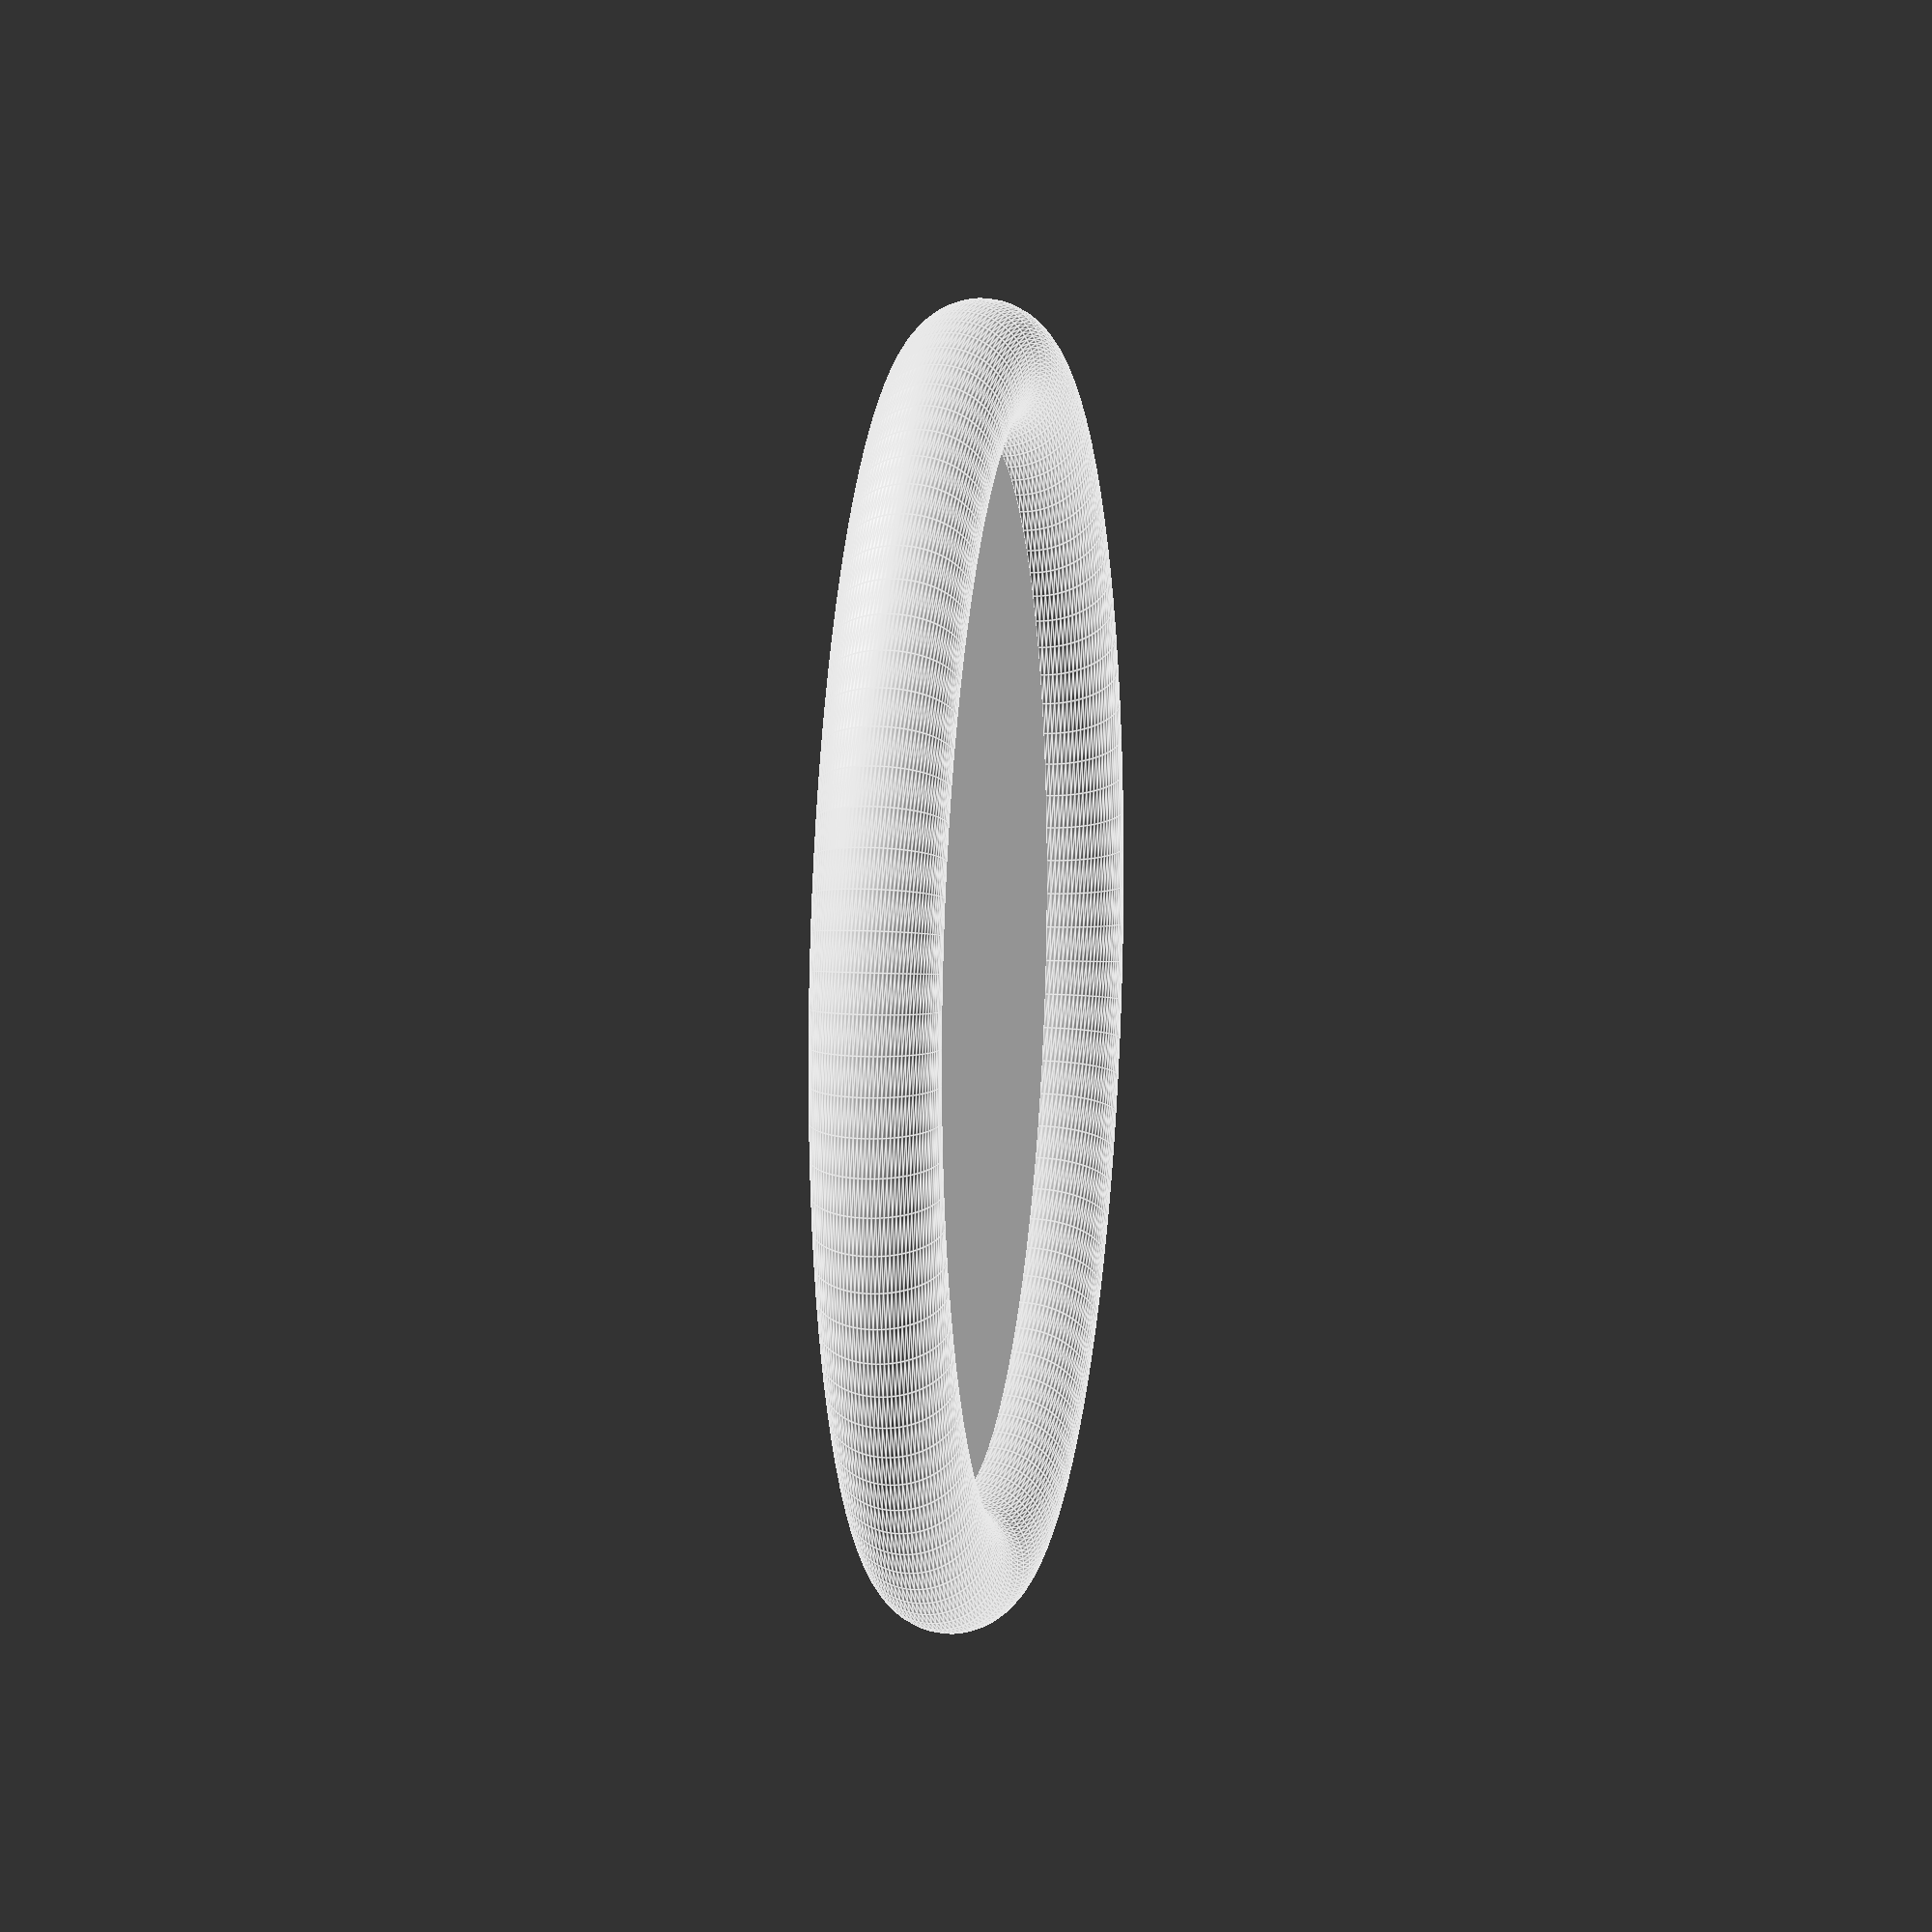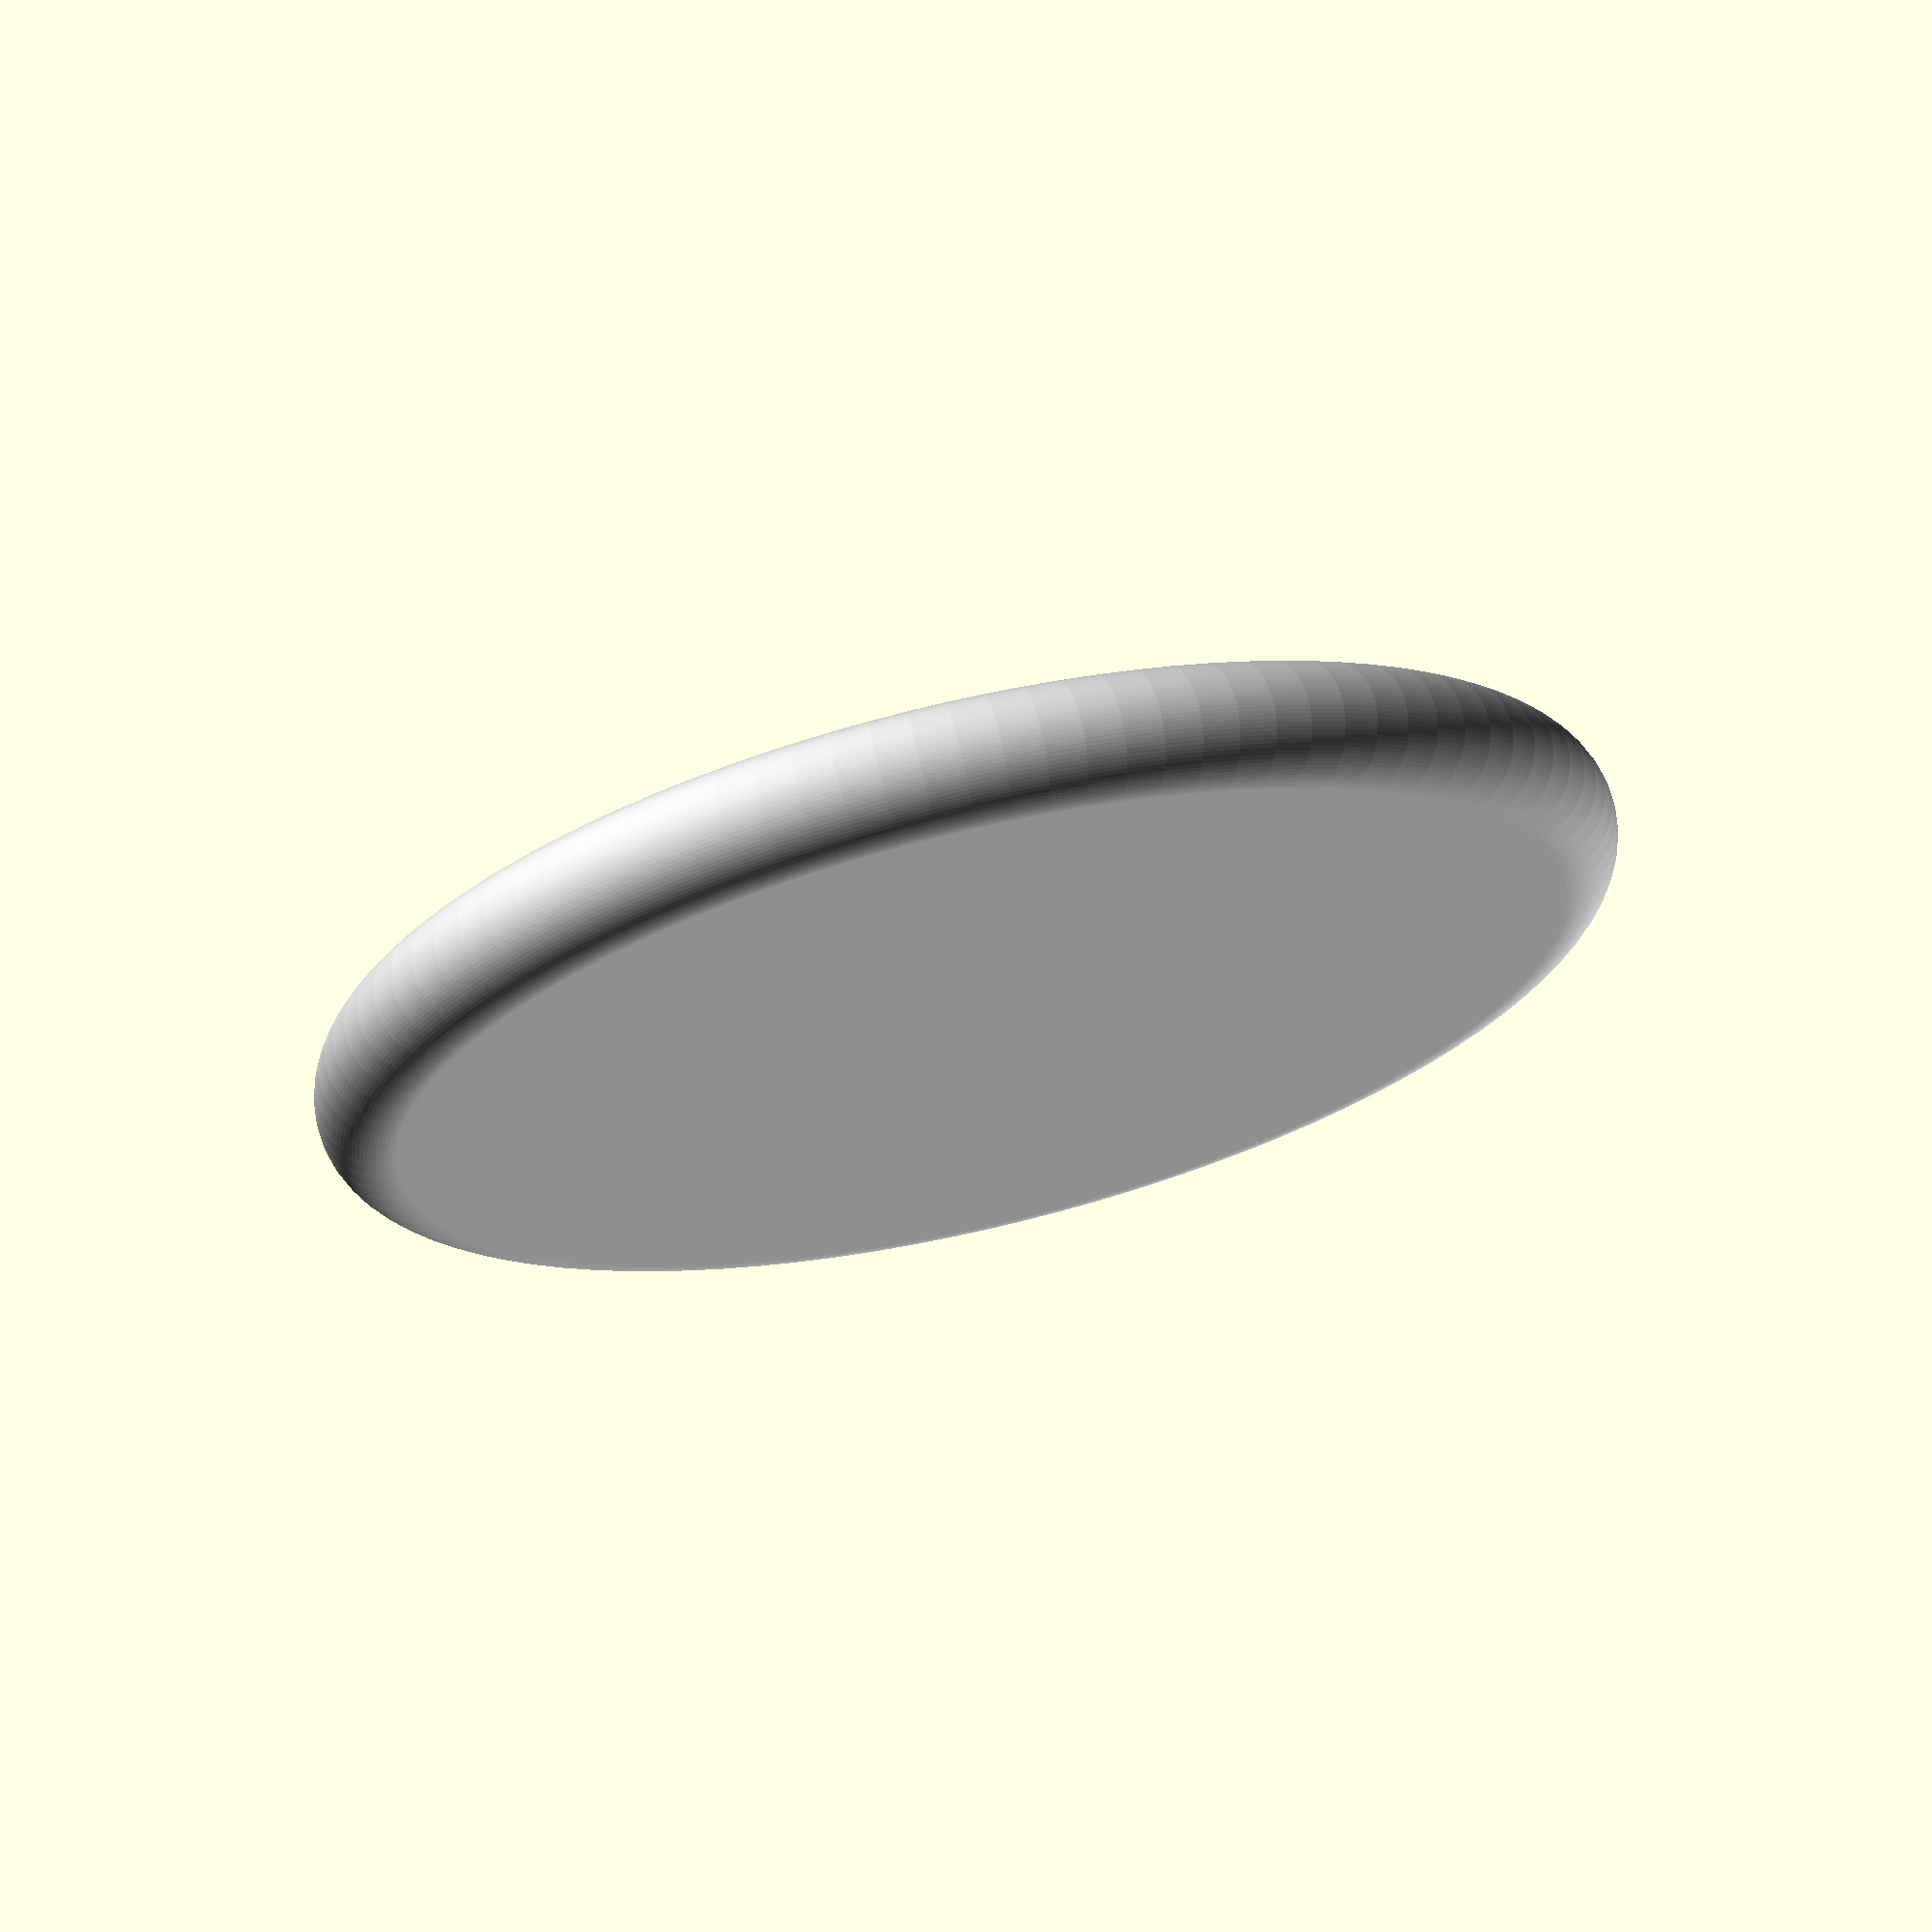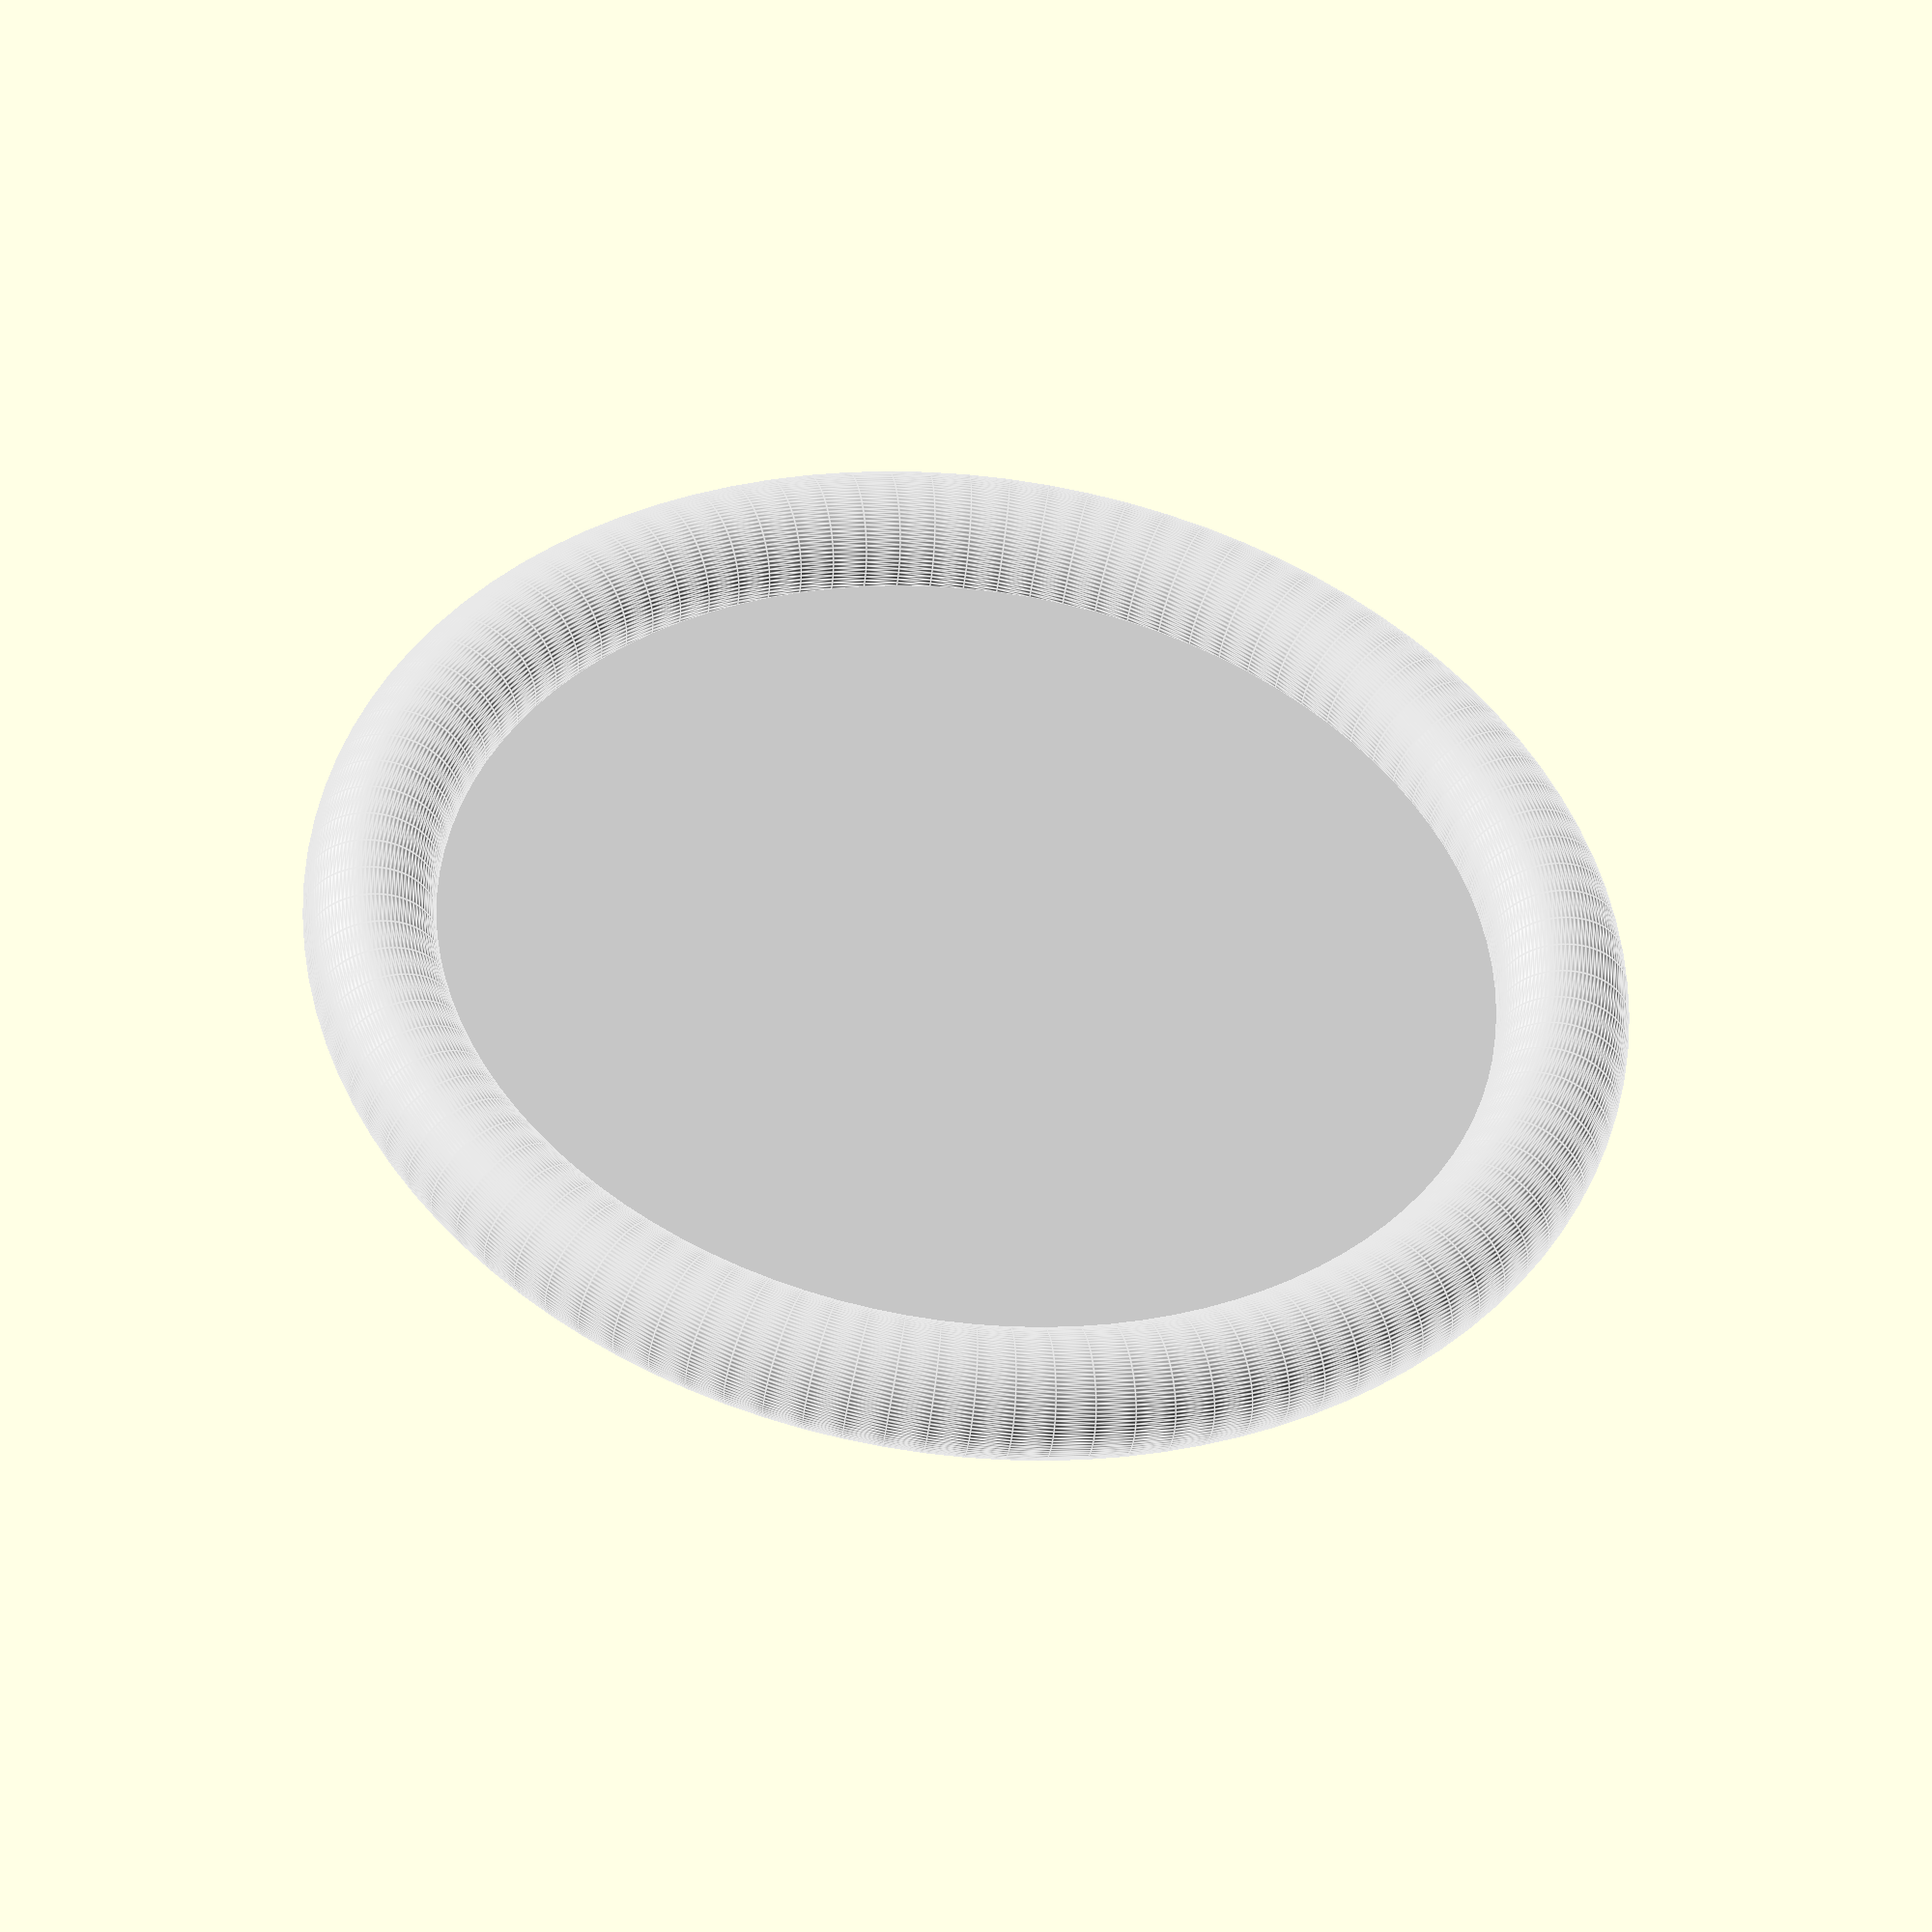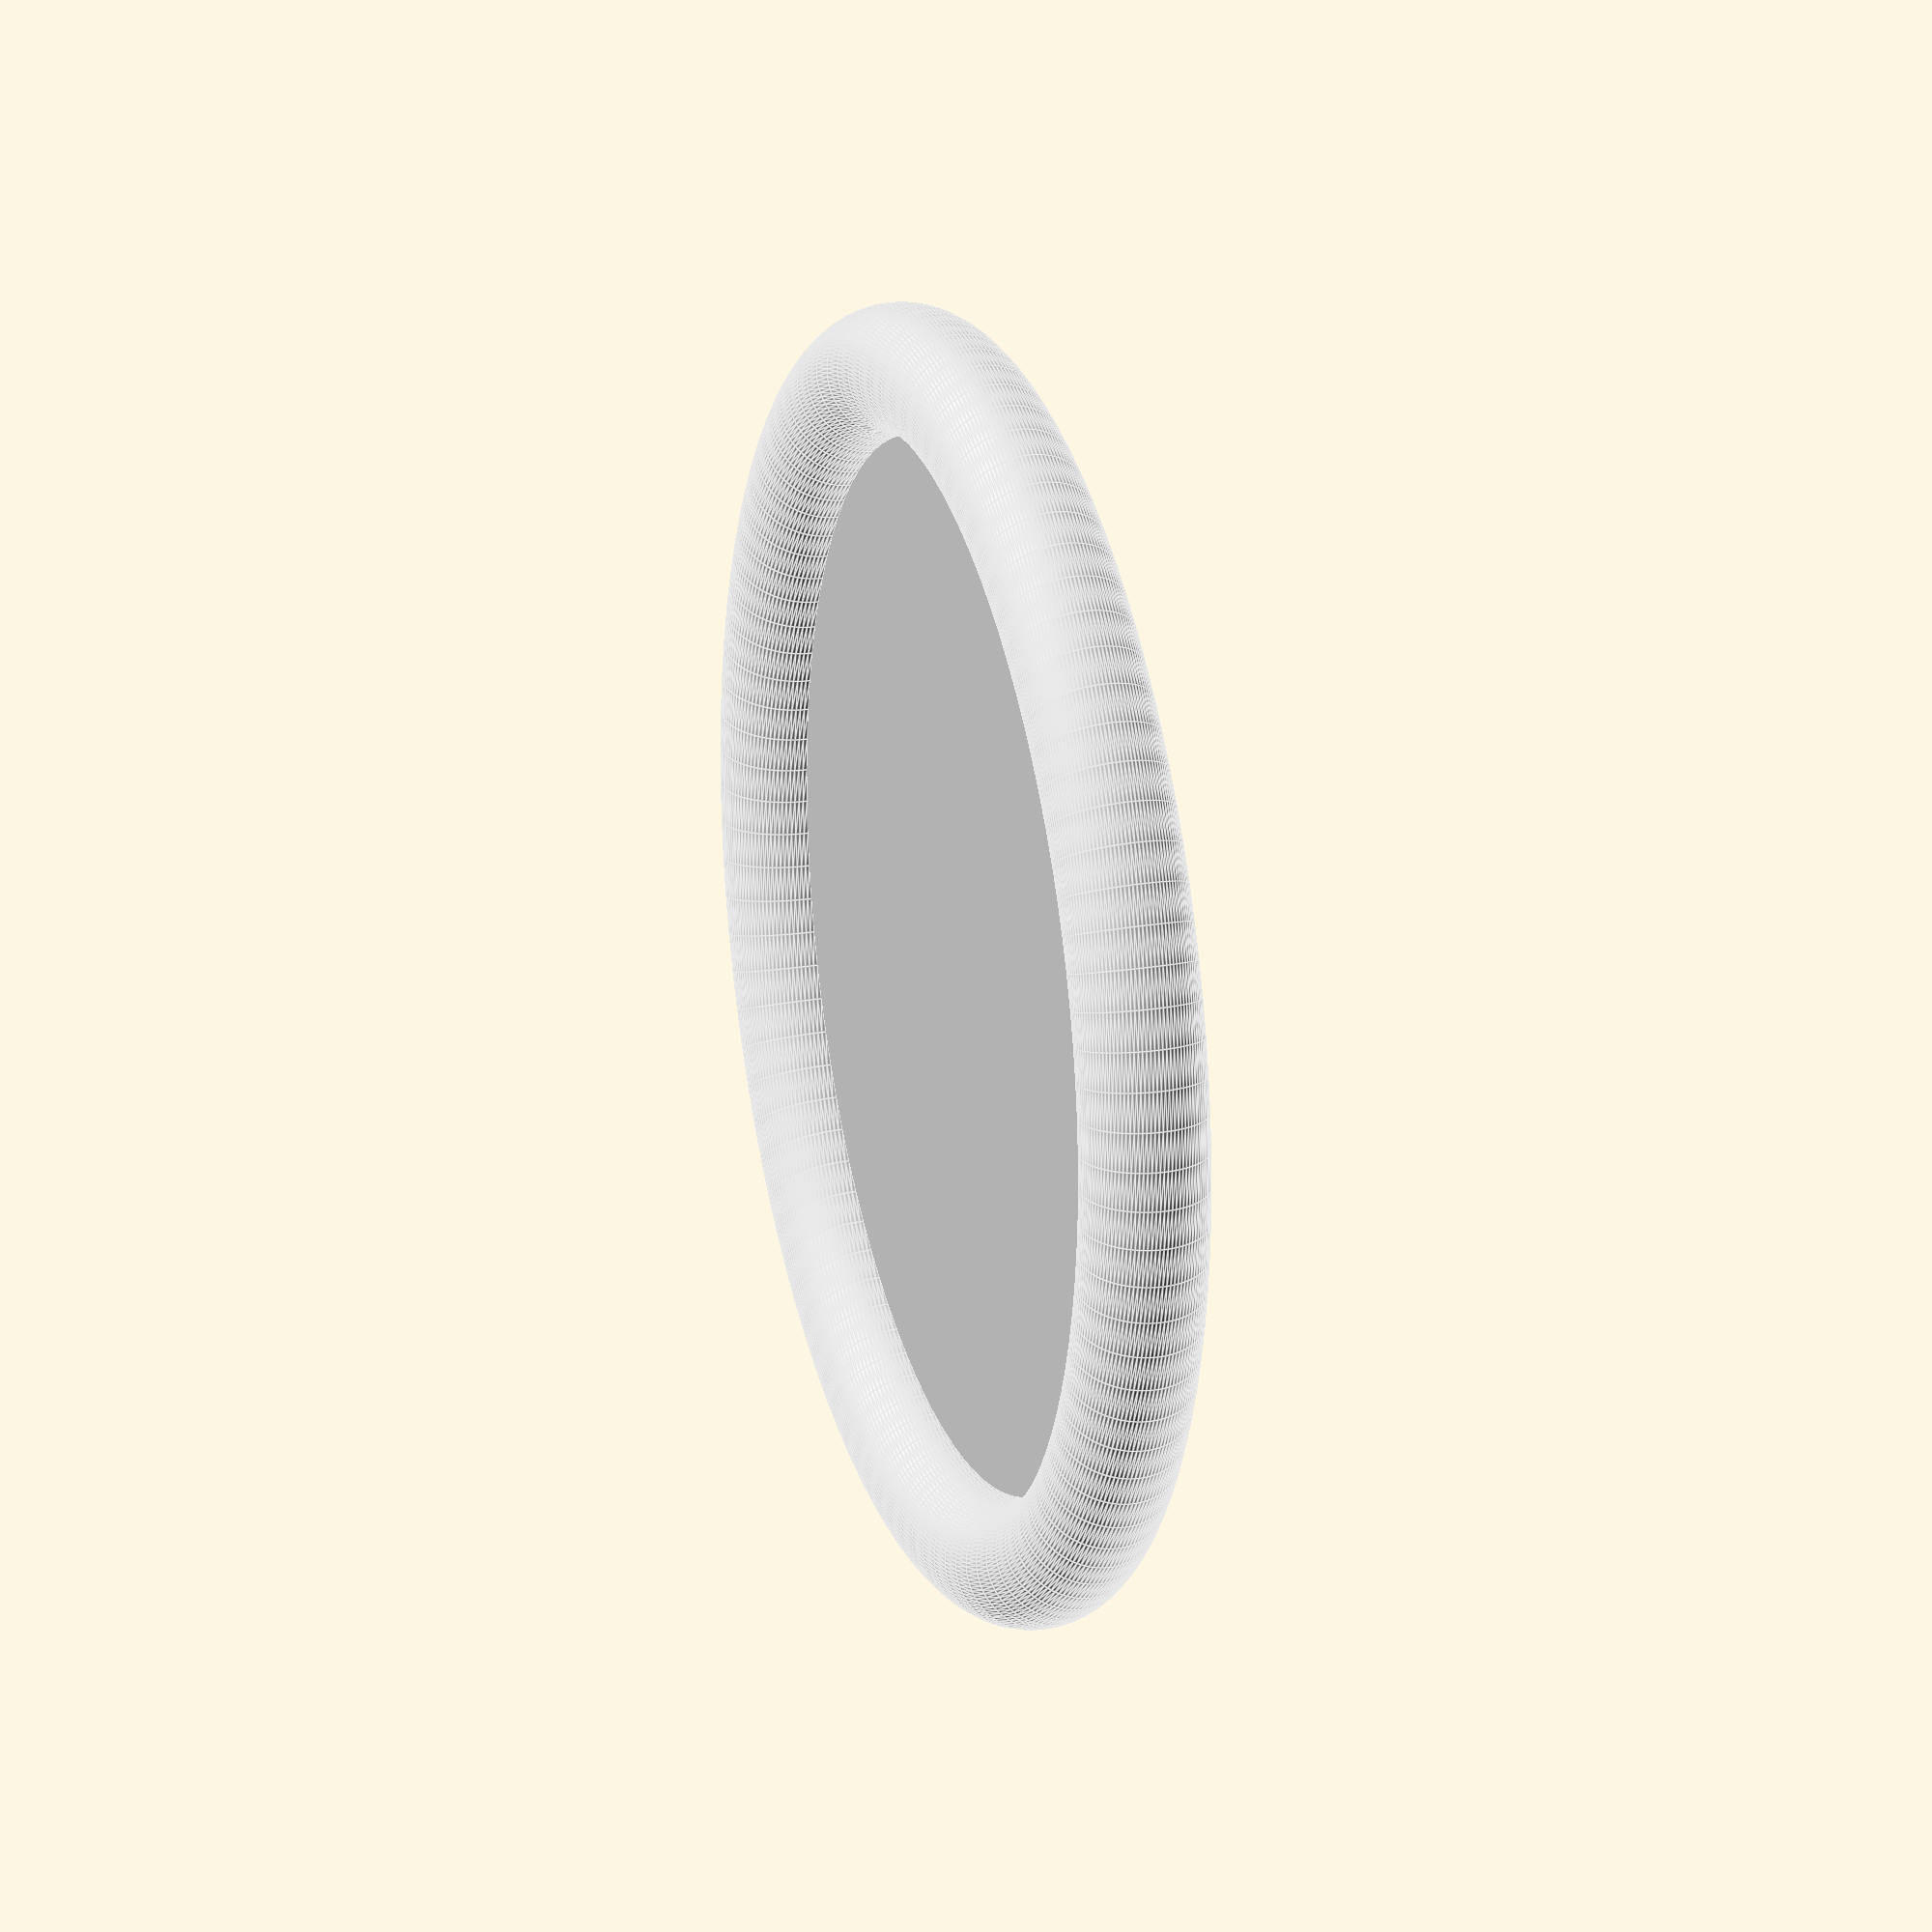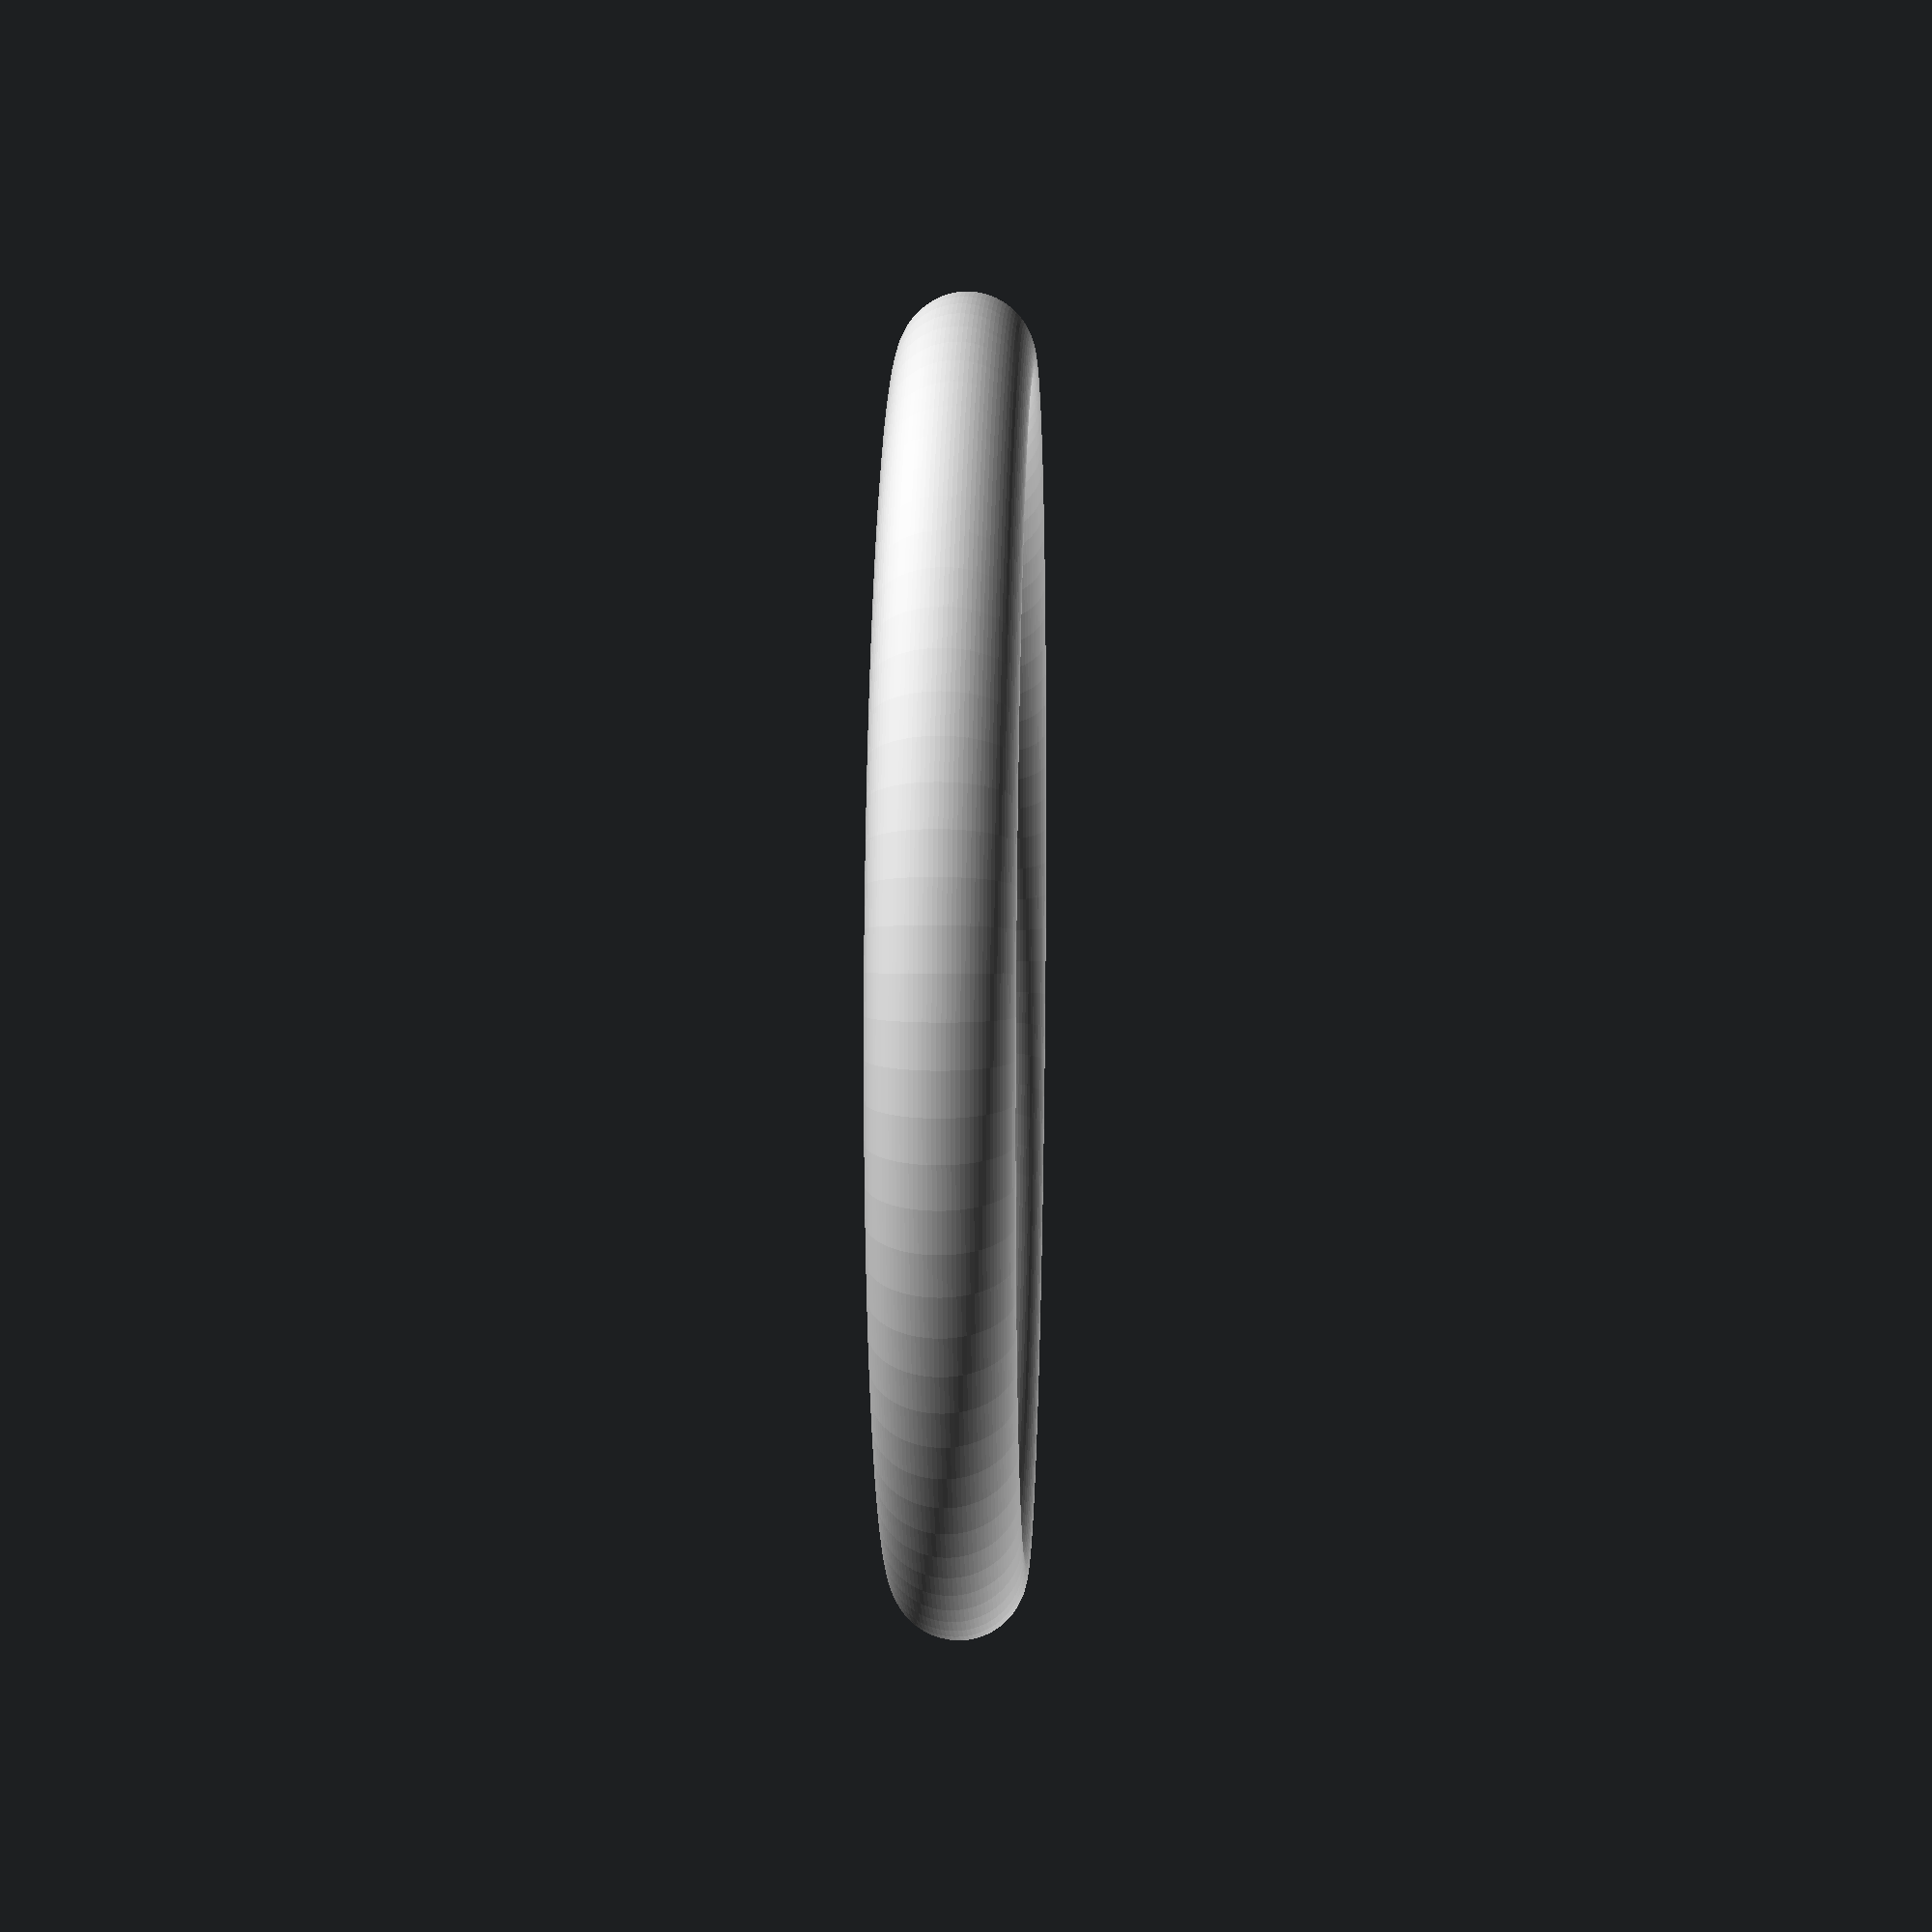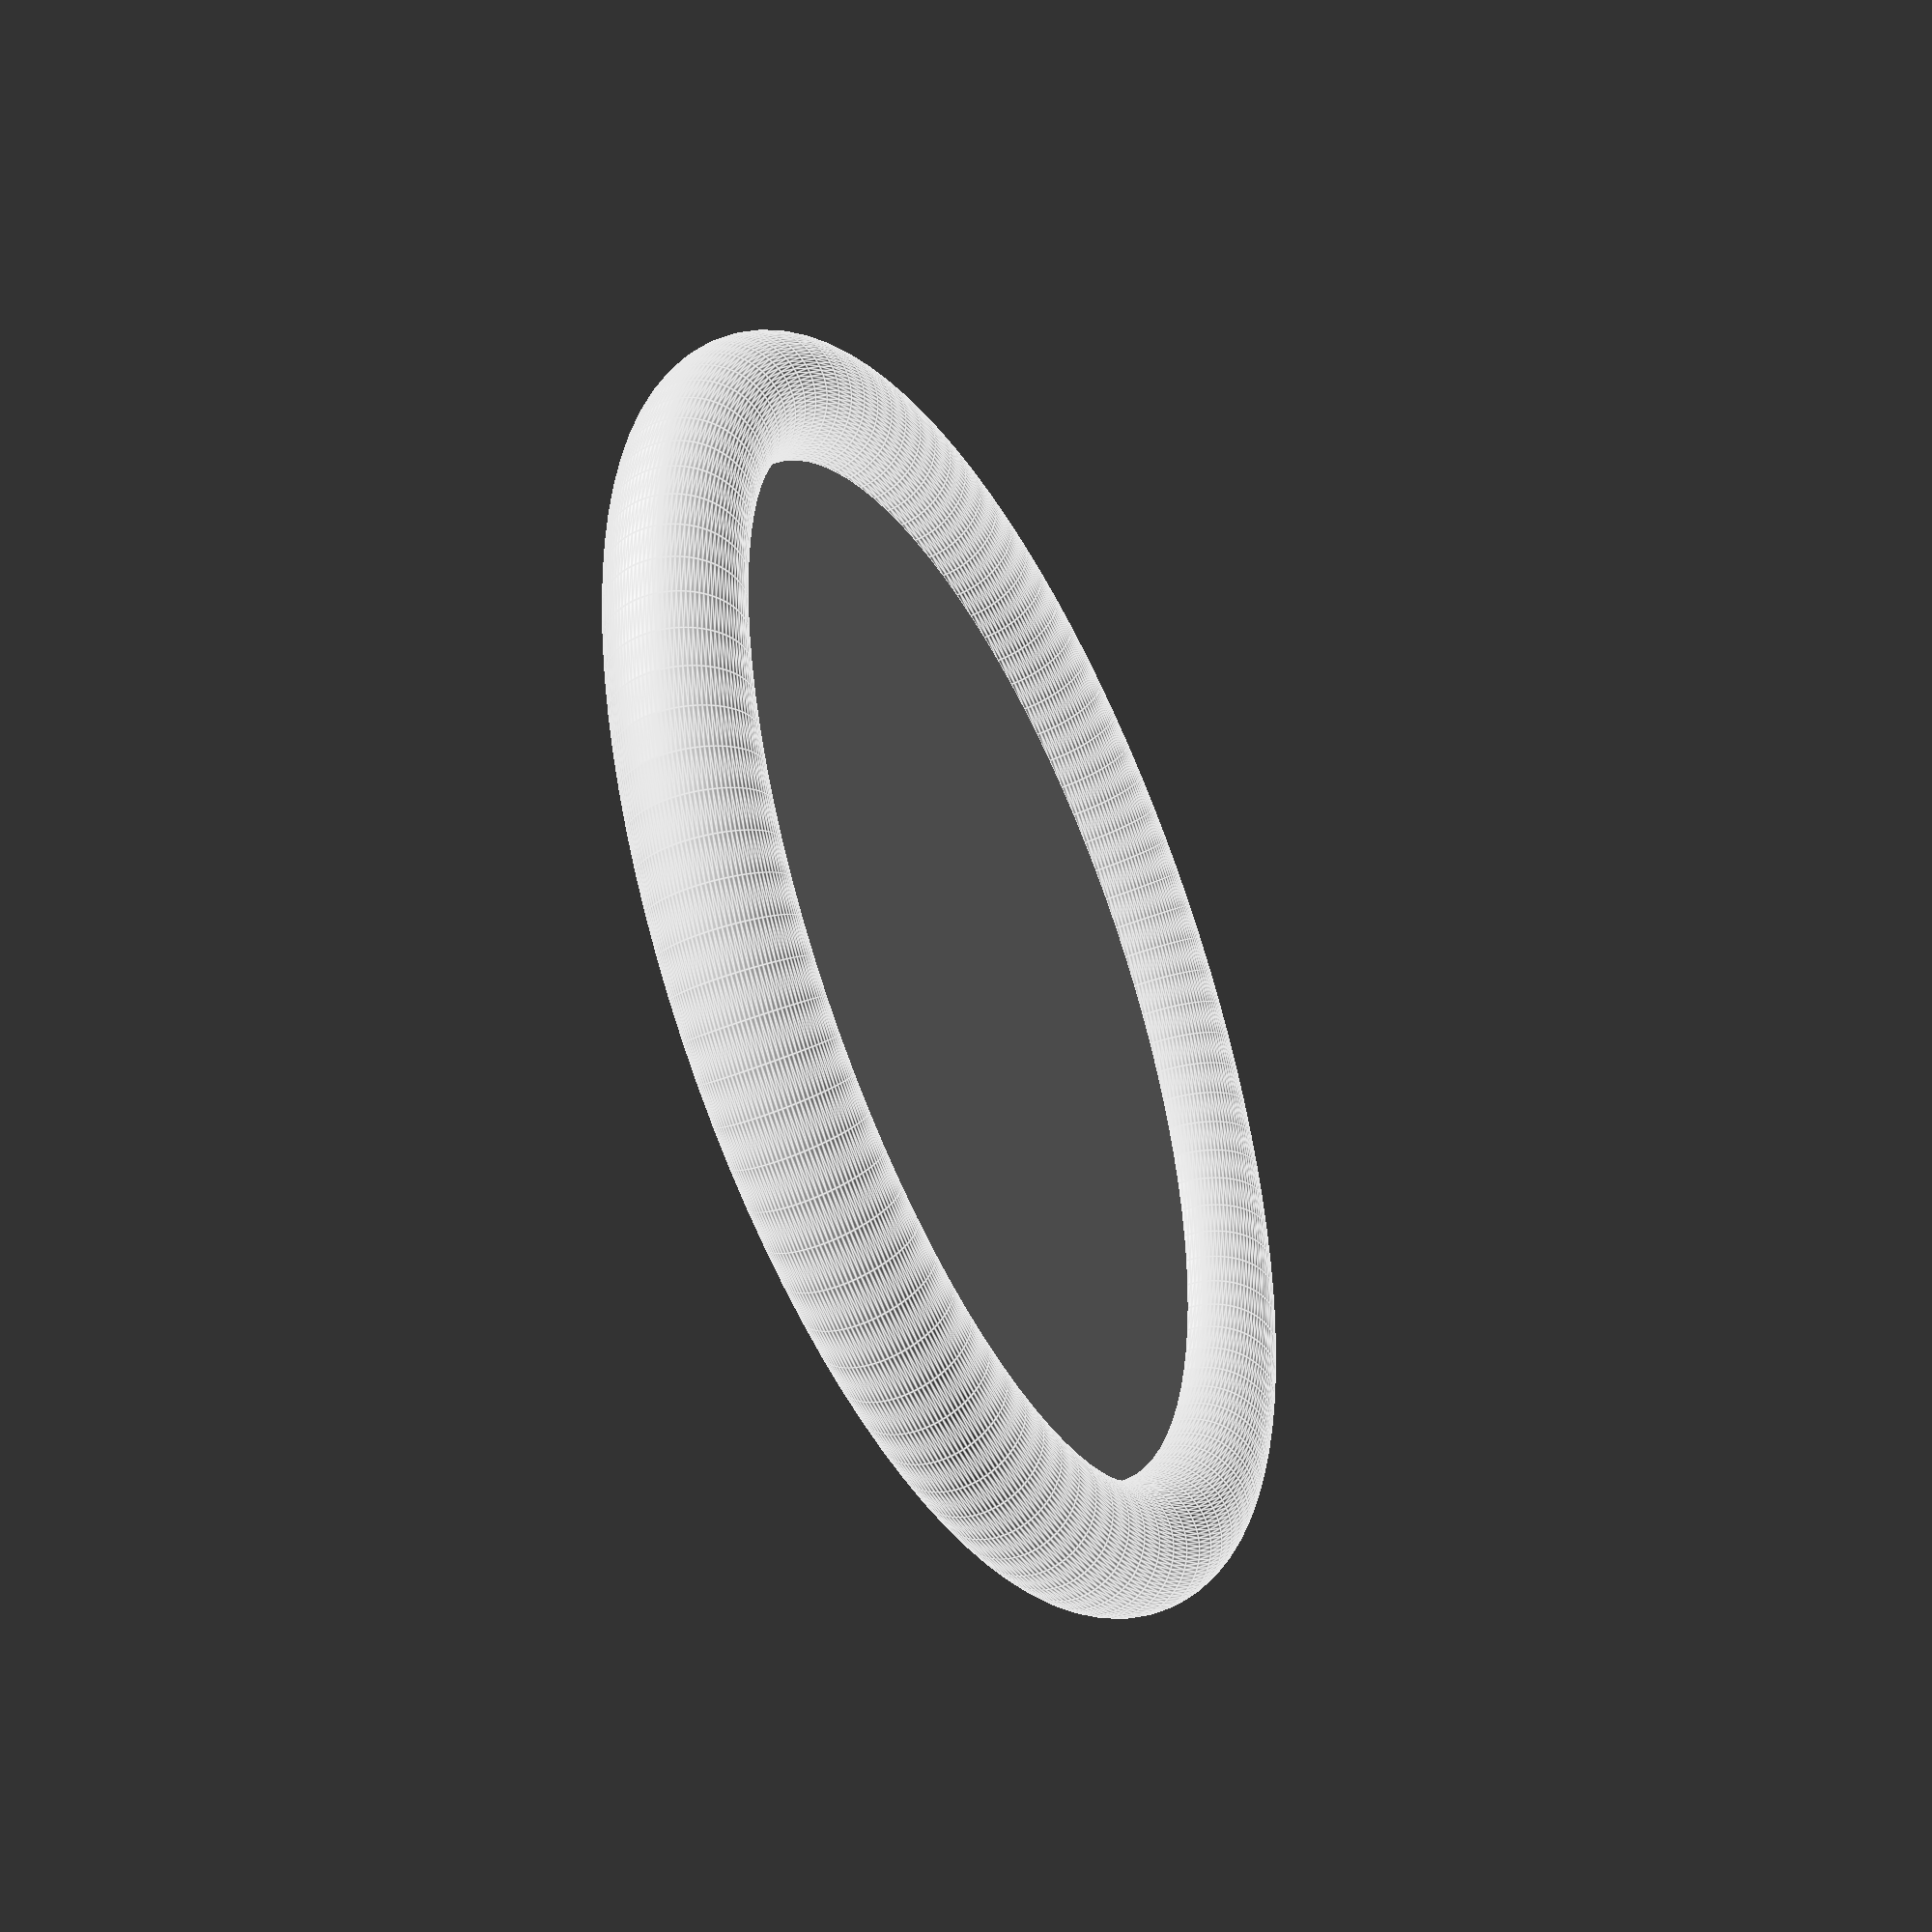
<openscad>
DIAMETER_BASE = 6;
BORDER_RADIUS_BASE = 0.3;

HEIGHT_BODY = 44.5;
GREY = "LightGrey";

module base()
{
    base_cylinder();
    base_border();
}

module base_cylinder()
{
    color(GREY)
        translate([0,0,-(HEIGHT_BODY + BORDER_RADIUS_BASE)])
            cylinder(
                h = BORDER_RADIUS_BASE, 
                d = (DIAMETER_BASE - (2 * BORDER_RADIUS_BASE)),
                $fn = 100);
}

module base_border()
{
    color(GREY)
        translate([0,0,-(HEIGHT_BODY)])
            rotate_extrude(convexity = 10, $fn = 100)
                translate([(DIAMETER_BASE/2)-BORDER_RADIUS_BASE, 0, 0])
                    circle(r = BORDER_RADIUS_BASE, $fn = 100);
}

base();
</openscad>
<views>
elev=350.3 azim=19.8 roll=278.7 proj=o view=edges
elev=289.4 azim=331.8 roll=166.7 proj=o view=wireframe
elev=45.1 azim=298.5 roll=352.7 proj=o view=edges
elev=157.9 azim=40.1 roll=107.3 proj=o view=edges
elev=349.4 azim=56.8 roll=272.2 proj=p view=wireframe
elev=224.0 azim=148.8 roll=243.7 proj=p view=edges
</views>
